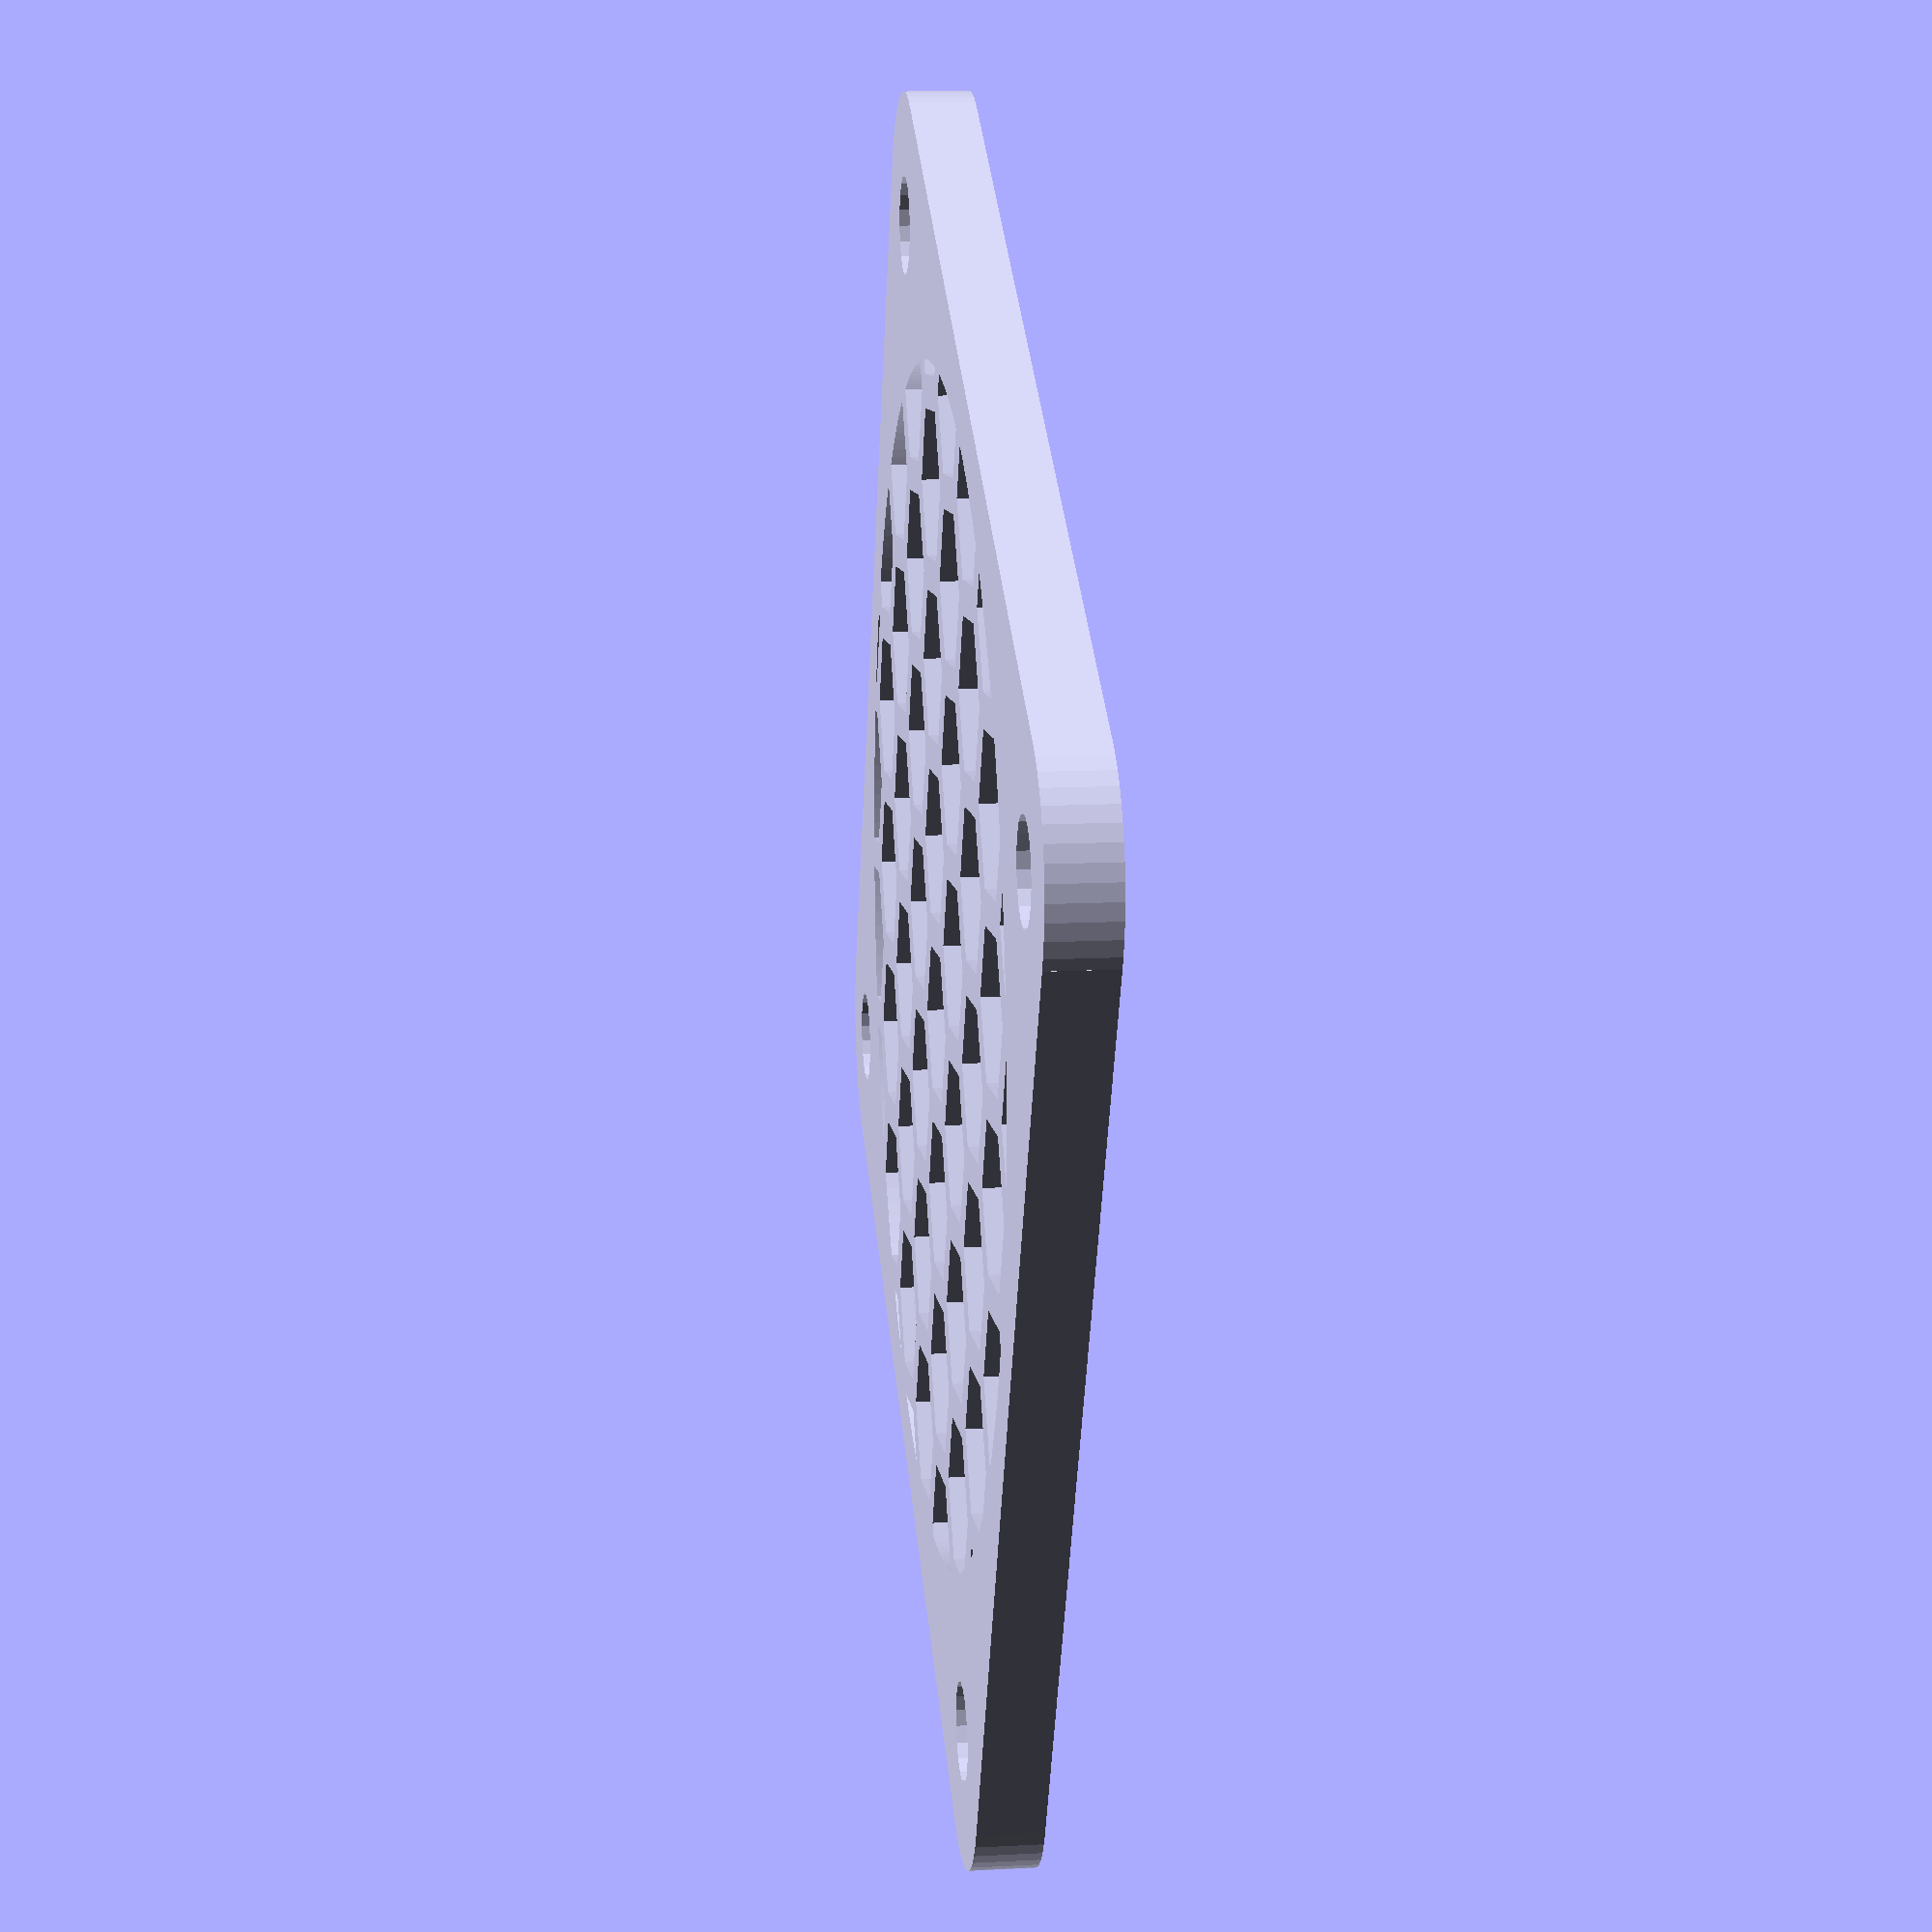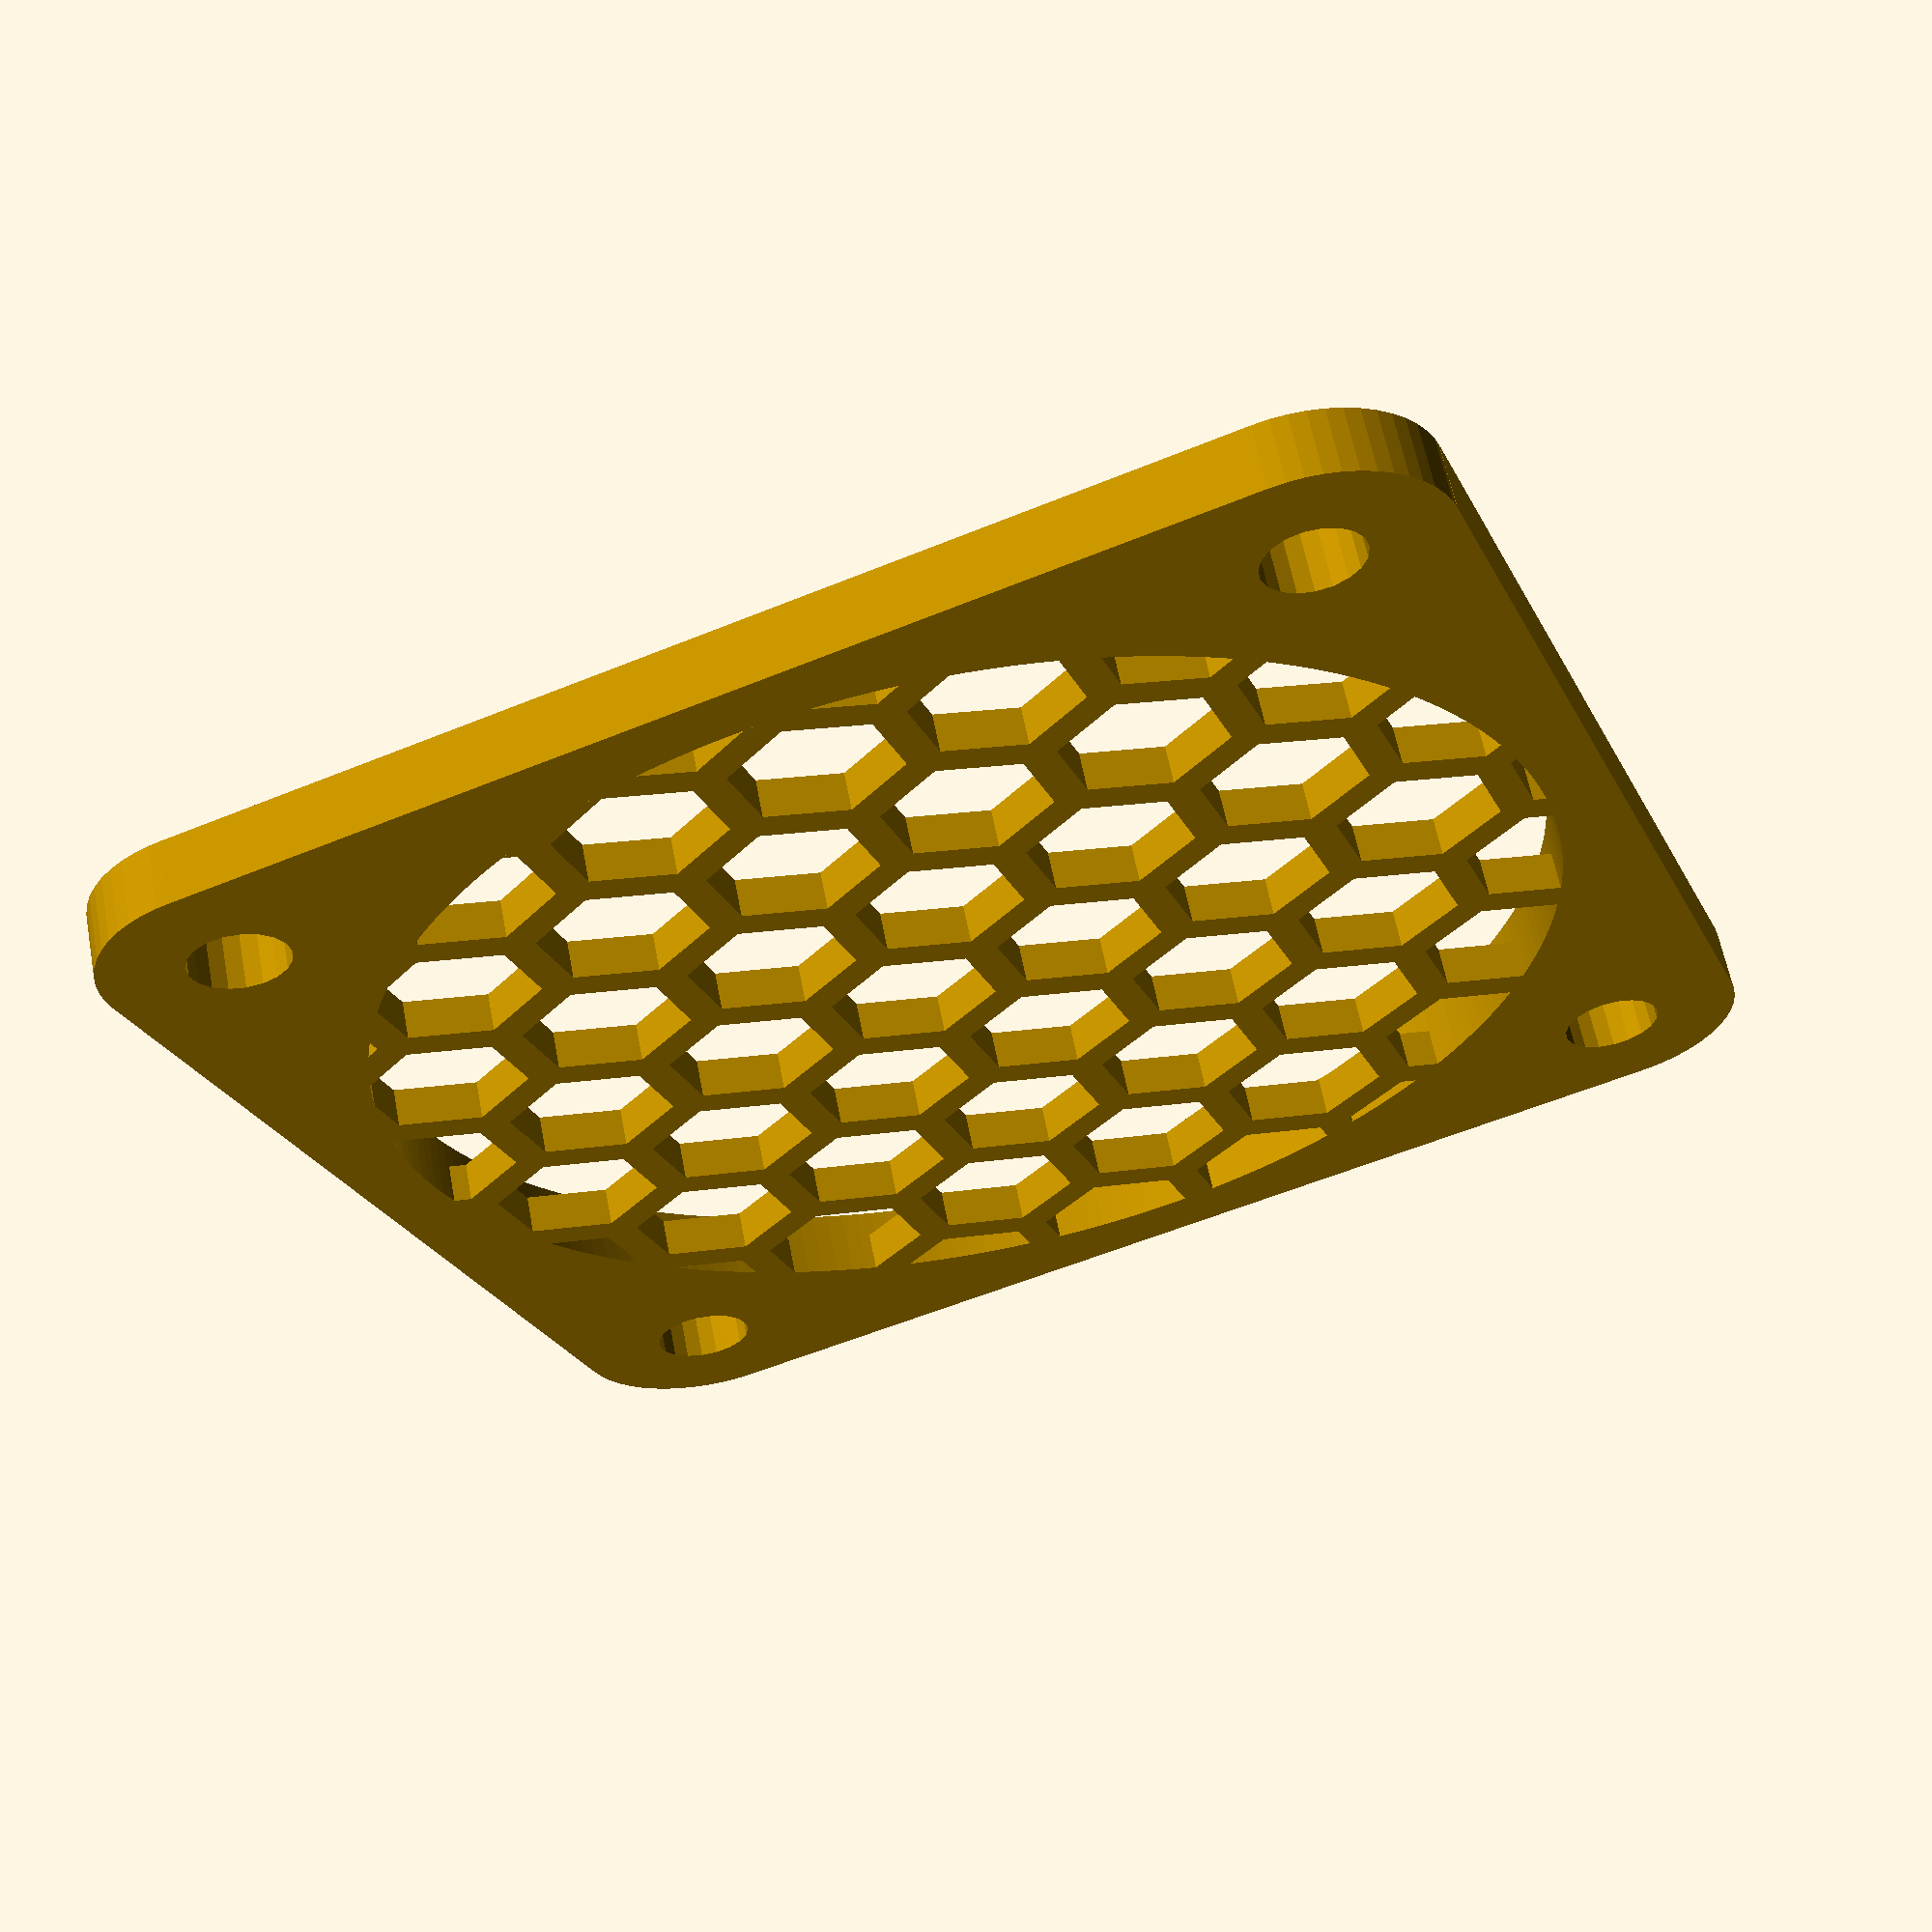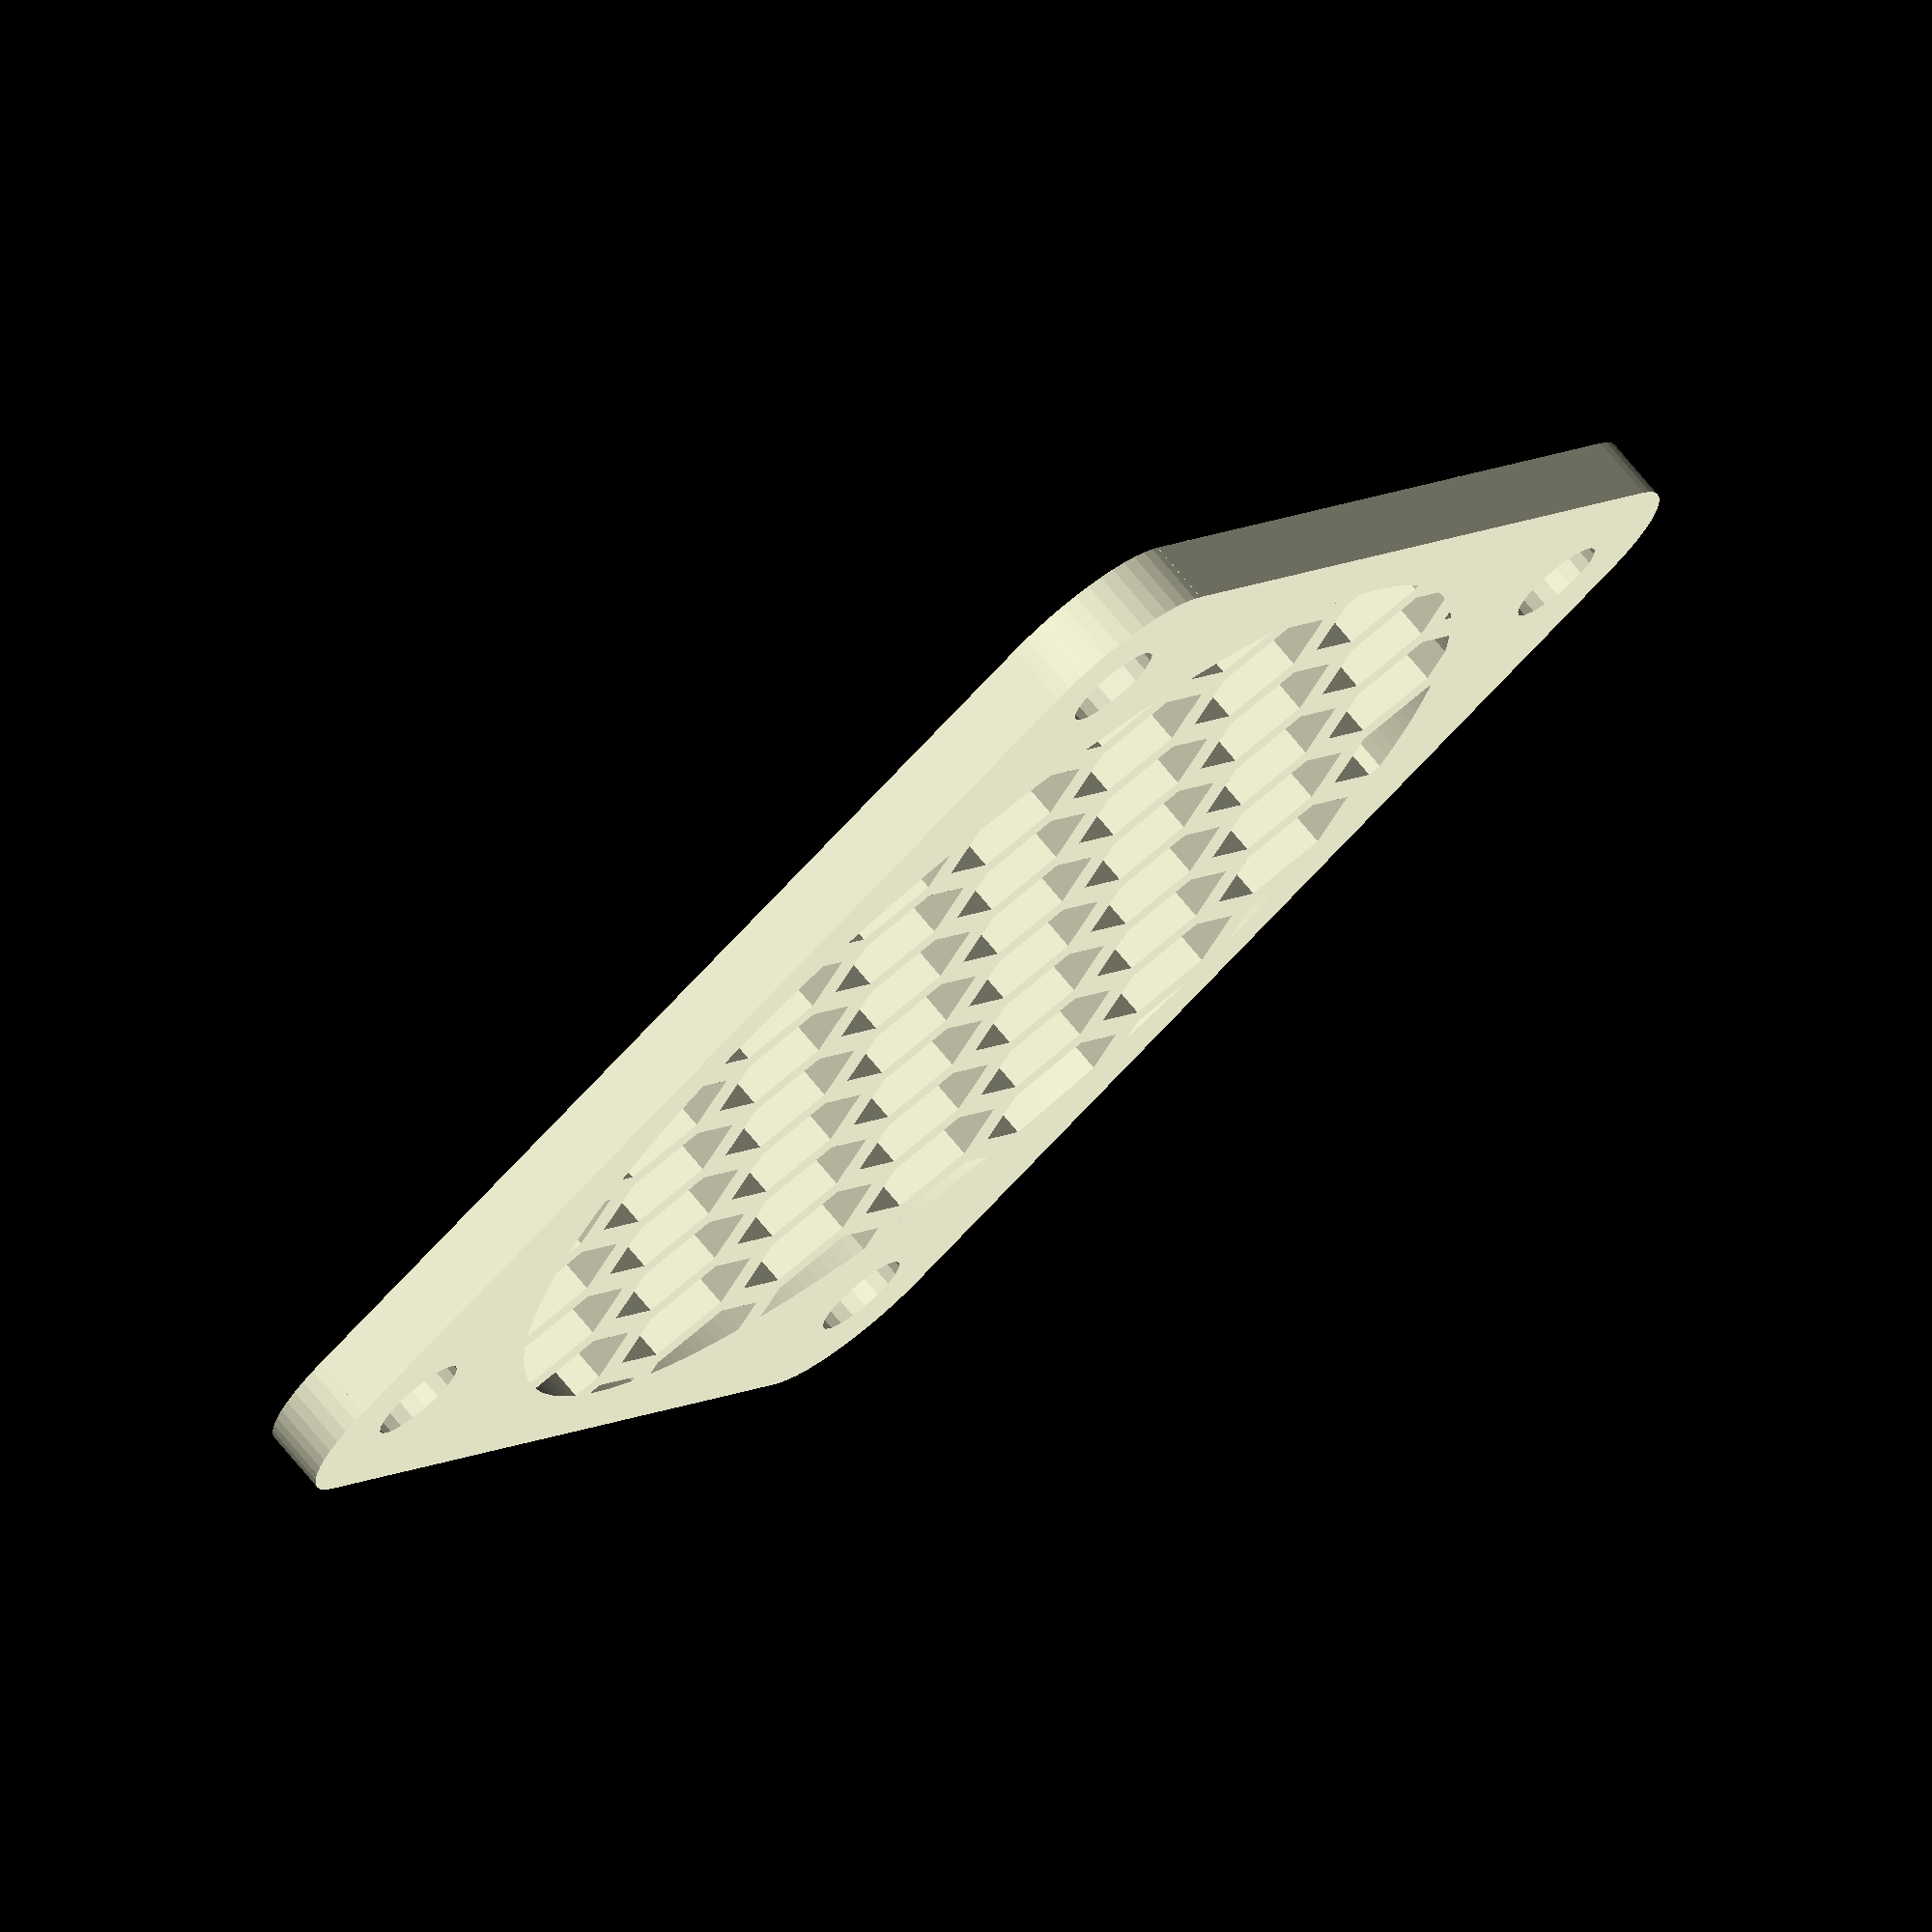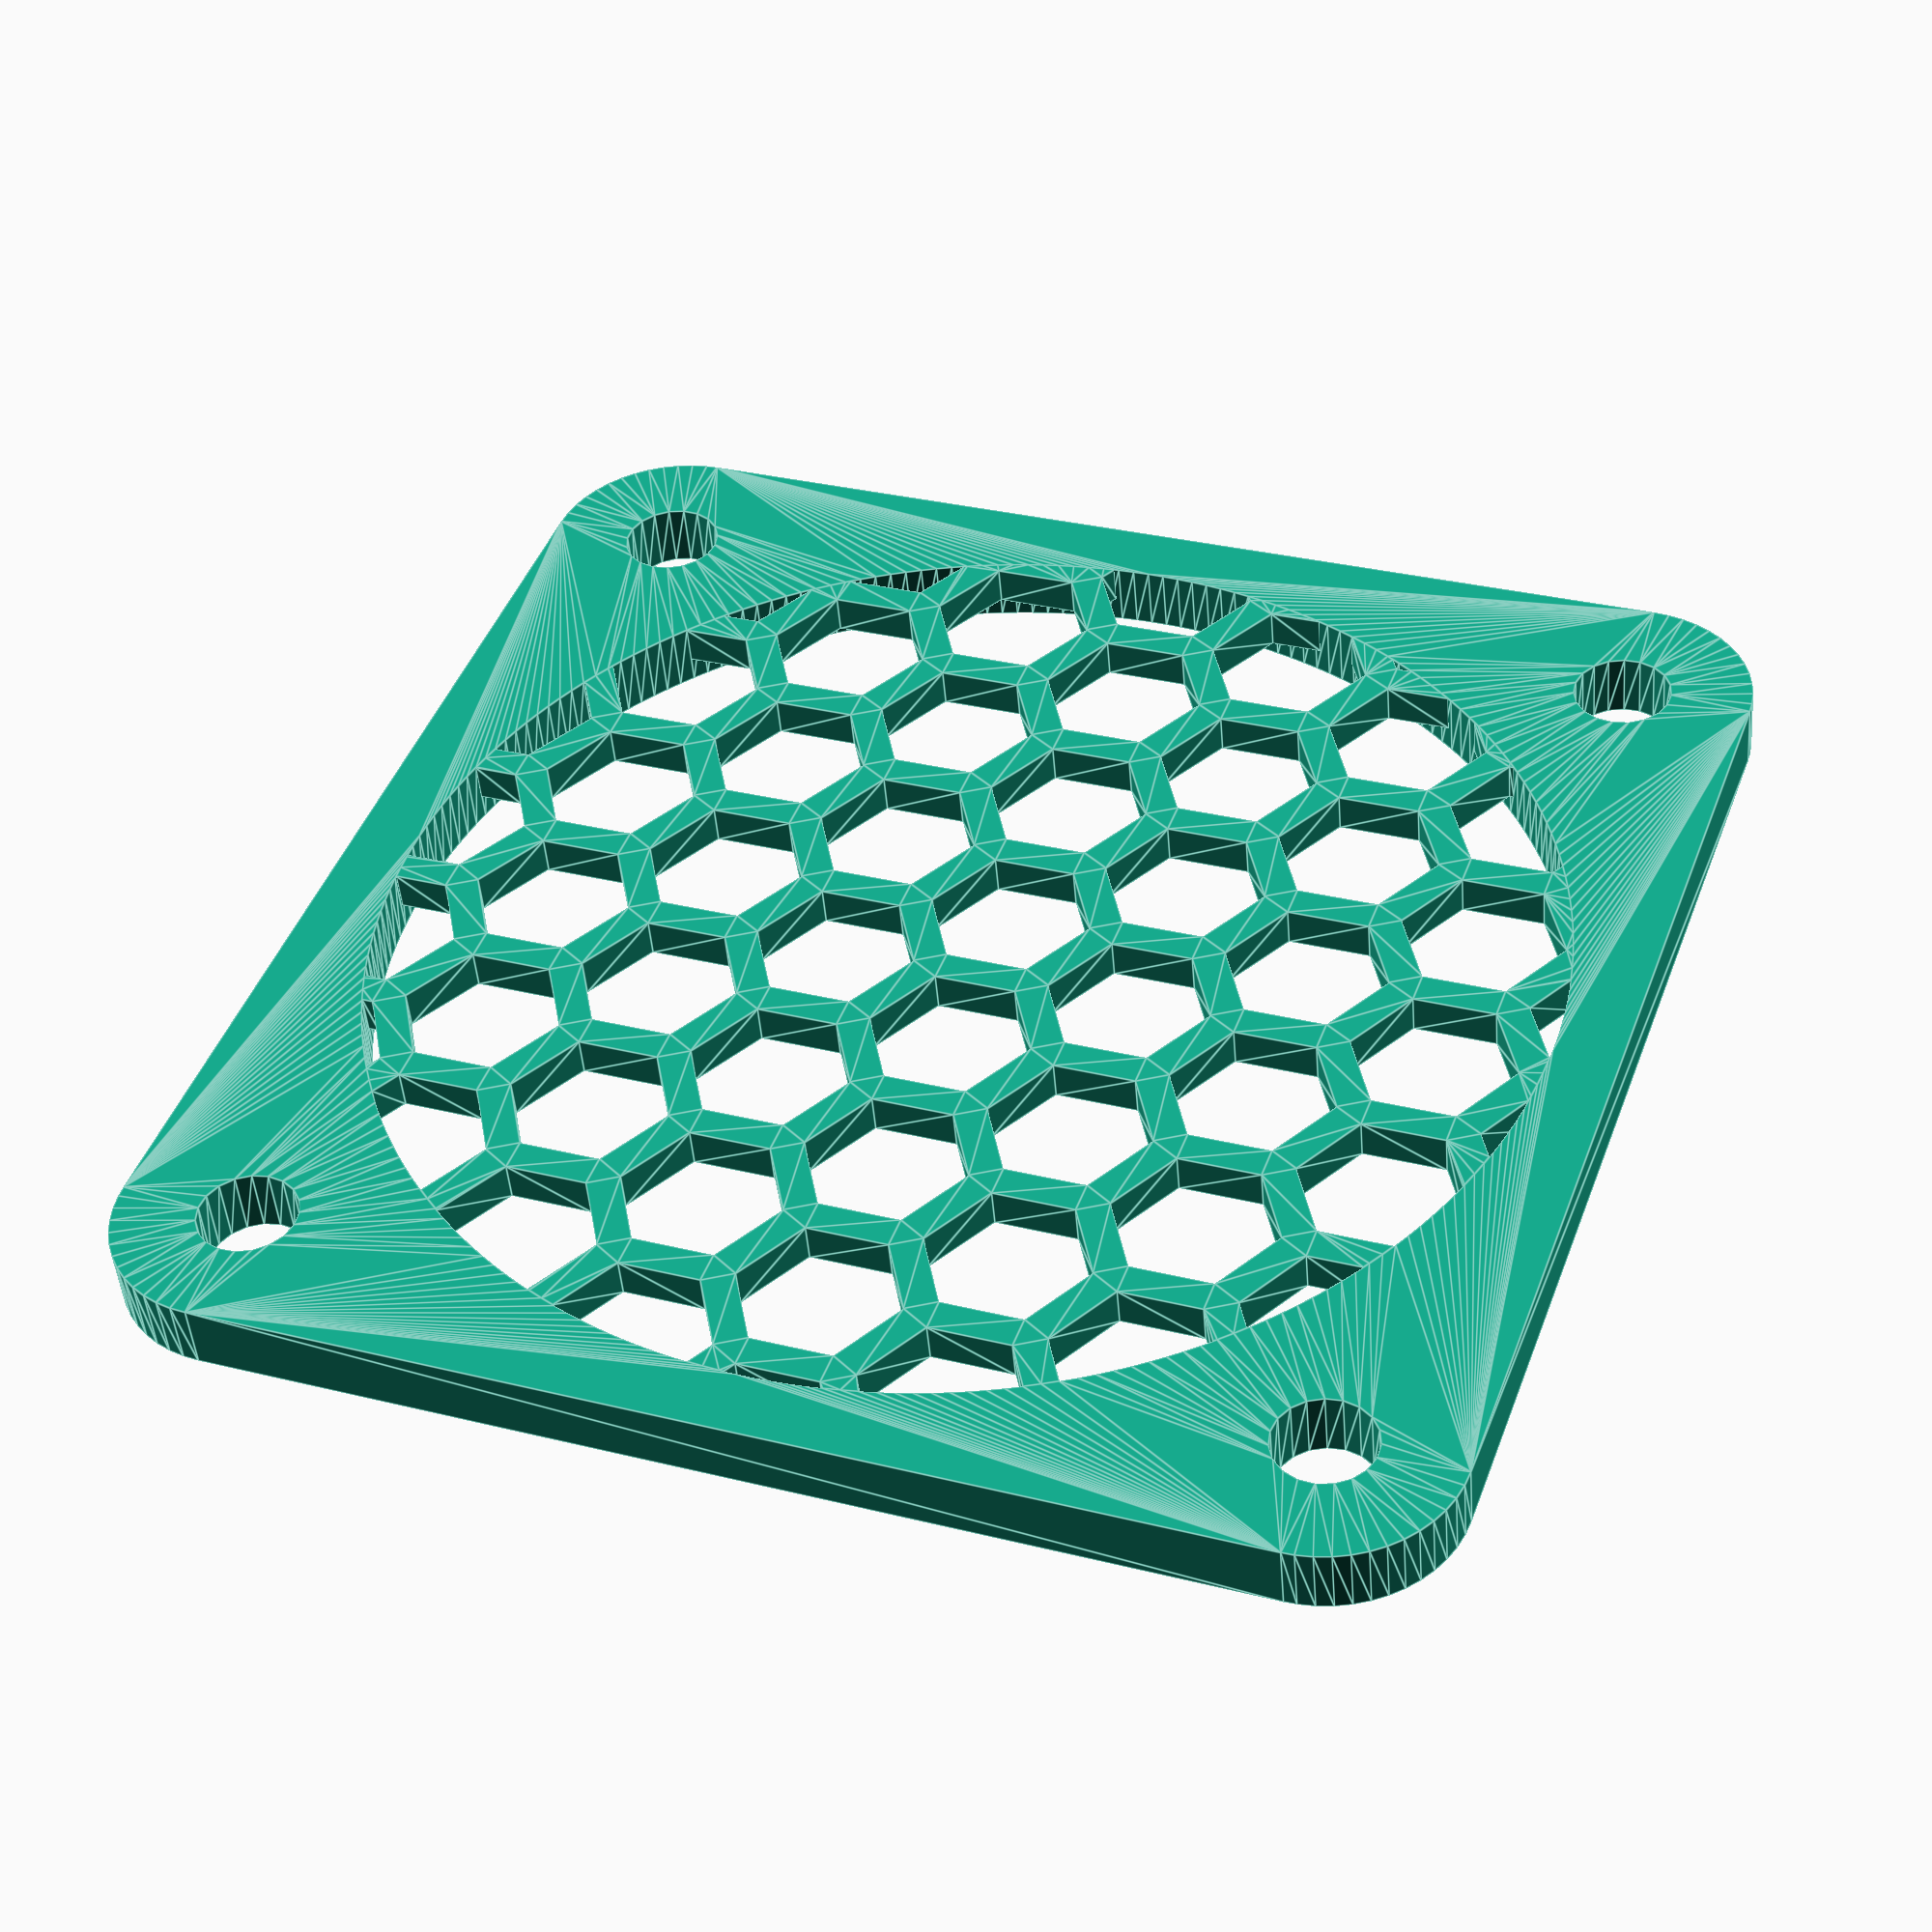
<openscad>
/******************************************************************************
 *
 *  GLOBALS
 *
 ******************************************************************************/

thickness = 2;
edgeLength = 40;
// If enabled, screw holes distance will be used as rouding radius.
roundCorners = 1; // [0: No, 1: Yes]
// Distance from edge to screw hole center
screwHolesDistance = 4;
screwHolesDiameter = 3;
grillThickness = 1.2;
grillHoleDiameter = 36;
grillPattern = 2; // [1: Grid, 2: Honeycomb, 3: Triangle, 4: Stripe]
patternAngle = 0; // [0:15:90]
// Used differently for varius patterns, just experiment with it
grillPatternElementsInRow = 6;
// Used differently for varius patterns, just experiment with it
grillPatternElementsDistance = 1;
/* [Hidden] */
$fa = 1;
$fs = 0.5;


/******************************************************************************
 *
 *  EXECUTION
 *
 ******************************************************************************/

frame();
grill();

/***************************************************************************
 *
 *  DIRECT MODULES
 *
 ******************************************************************************/

module frame()
{
    linear_extrude(thickness)
        _framePlane();
}

module grill()
{
    grillTranslation = grillHoleDiameter / 2 + (edgeLength - grillHoleDiameter) / 2;
    translate([grillTranslation, grillTranslation, 0])
        linear_extrude(grillThickness)
            _grillPlane();
}


/******************************************************************************
 *
 *  HELPER AND COMPONENT MODULES
 *
 ******************************************************************************/

module _framePlane()
{
    difference()
    {
        square(edgeLength);
        translate([edgeLength / 2, edgeLength / 2, 0])
        {
            circle(r = grillHoleDiameter / 2);
            _screwHolesPlane();
            _roundingsPlane();
        }
    }
}

module _screwHolesPlane()
{
    __multiply()
        _screwHolePlane();
}

module _screwHolePlane()
{
    circle(d = screwHolesDiameter);
}

module _roundingsPlane()
{
    if(roundCorners == 1)
    {
        __multiply()
            _roundingPlane();
    }
}

module _roundingPlane()
{
    rotate([0, 0, -45])
    difference()
    {
        square(screwHolesDistance);
            circle(r = screwHolesDistance);
    }
}

module __multiply()
{
    for(i = [45 : 90 : 405])
    {
        rotate([0, 0, i])
            translate([((edgeLength - 2 * screwHolesDistance)) * sqrt(2) / 2, 0, 0]) // yeah, this could be done easier :D
                children();
    }
}

module _grillPlane()
{
    intersection()
    {
        circle(d = grillHoleDiameter);

        rotate([0, 0, patternAngle])
            _grillPatternPlane();
    }
}

module _grillPatternPlane()
{
    translate([-grillHoleDiameter / 2, -grillHoleDiameter / 2, 0])
        difference()
        {
            square(grillHoleDiameter);

            if(grillPattern == 1)
            {
                _gridPatternPlane();
            }
            else if(grillPattern == 2)
            {
                _honeycombPatternPlane();
            }
            else if(grillPattern == 3)
            {
                _trianglePatternPlane();
            }
            else
            {
                _stripesPatternPlane();
            }
        }
}

module _gridPatternPlane()
{
    squareDimension = grillHoleDiameter / grillPatternElementsInRow - grillPatternElementsDistance;
    
    translate([grillPatternElementsDistance / 2, grillPatternElementsDistance / 2, 0])
        for(i = [0 : grillPatternElementsInRow - 1])
        {
            for(j = [0 : grillPatternElementsInRow - 1])
            {
                translate([(squareDimension + grillPatternElementsDistance) * i , (squareDimension + grillPatternElementsDistance) * j, 0])
                square(squareDimension);
            }
        }
}

module _honeycombPatternPlane()
{
    circleDimension = grillHoleDiameter / grillPatternElementsInRow - grillPatternElementsDistance;
    XTranslation = (circleDimension * 0.75 + grillPatternElementsDistance * sqrt(3) / 2);
    YTranslation = (circleDimension / 2 * sqrt(3) + grillPatternElementsDistance);

    translate([grillPatternElementsDistance / 2, grillPatternElementsDistance / 2, 0])
    for(i = [0 : grillPatternElementsInRow * 2])
    {
        for(j = [0 : grillPatternElementsInRow * 2])
        {
                translate([XTranslation * i, YTranslation * (j + 0.5 * (i % 2)), 0])
                    circle(d = circleDimension, $fn = 6);
        }
    }

}

module _trianglePatternPlane()
{
    difference()
    {
        square(grillHoleDiameter);
        translate([grillHoleDiameter / 2, grillHoleDiameter / 2, 0])
            for(i = [0 : 2])
            {
                rotate([0, 0, 60 * i])
                    translate([-grillHoleDiameter, -grillHoleDiameter, 0])
                        for(j = [0 : grillPatternElementsInRow * 2])
                        {
                            translate([(grillHoleDiameter / grillPatternElementsInRow) * j - grillPatternElementsDistance / 2, 0, 0])
                                square([grillPatternElementsDistance,grillHoleDiameter * 2]);
                        }
            }
    }
}

module _stripesPatternPlane()
{
    translate([grillPatternElementsDistance/2, 0, 0])
    for(i = [0 : grillPatternElementsInRow])
    {
        translate([grillHoleDiameter / grillPatternElementsInRow * i, 0, 0])
            square([grillHoleDiameter / grillPatternElementsInRow - grillPatternElementsDistance, grillHoleDiameter]);
    }
}
</openscad>
<views>
elev=166.5 azim=244.5 roll=276.6 proj=p view=solid
elev=118.8 azim=111.3 roll=10.8 proj=p view=wireframe
elev=106.0 azim=302.5 roll=39.7 proj=o view=solid
elev=227.2 azim=340.2 roll=355.3 proj=p view=edges
</views>
